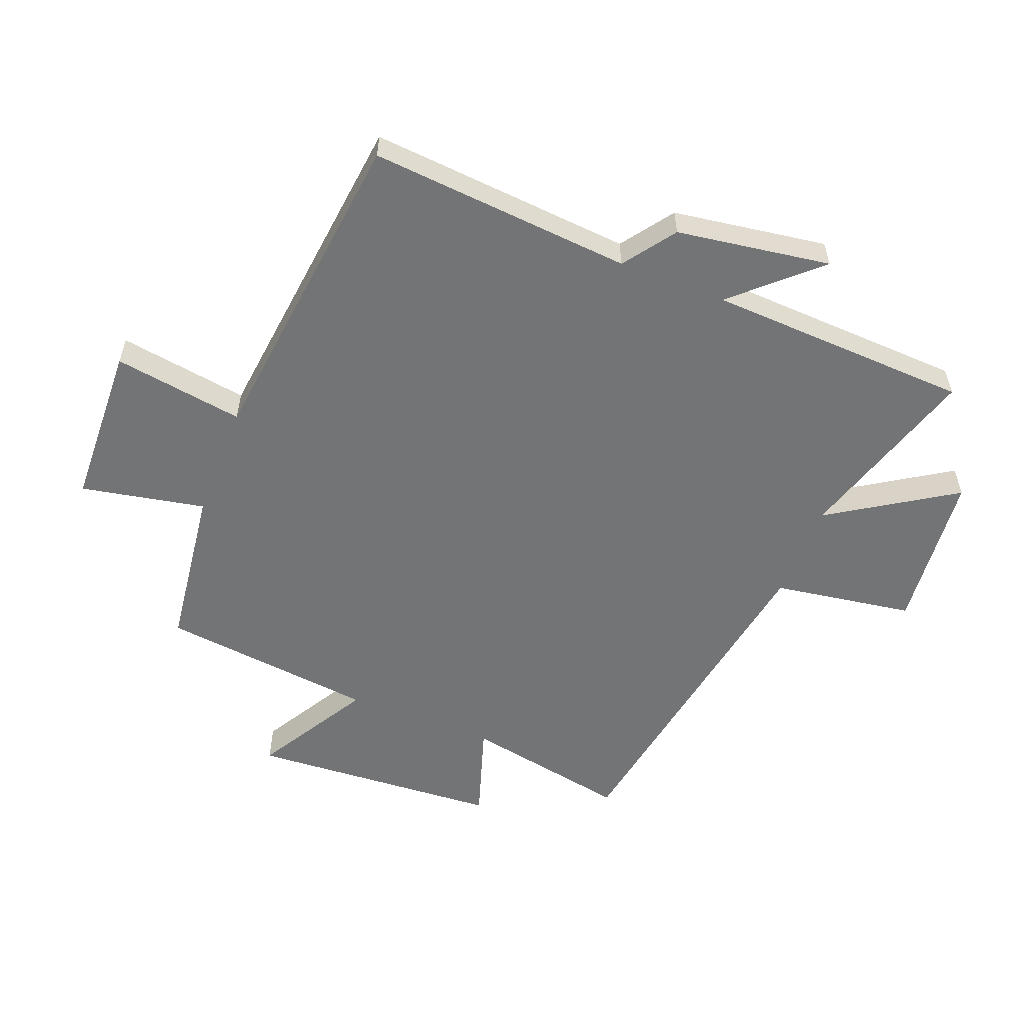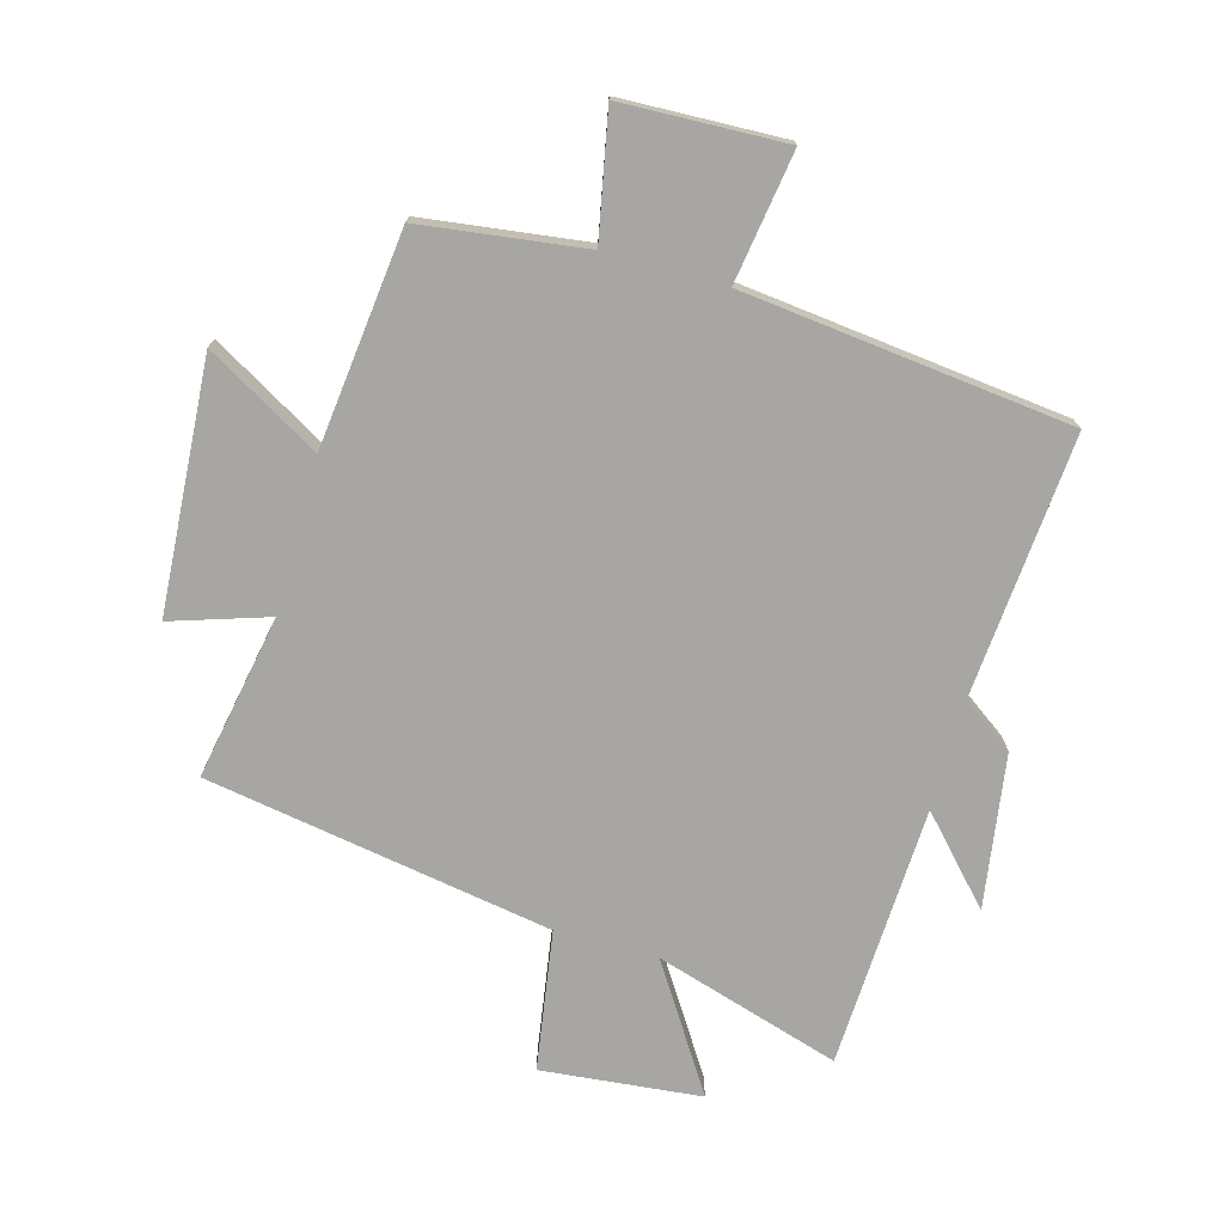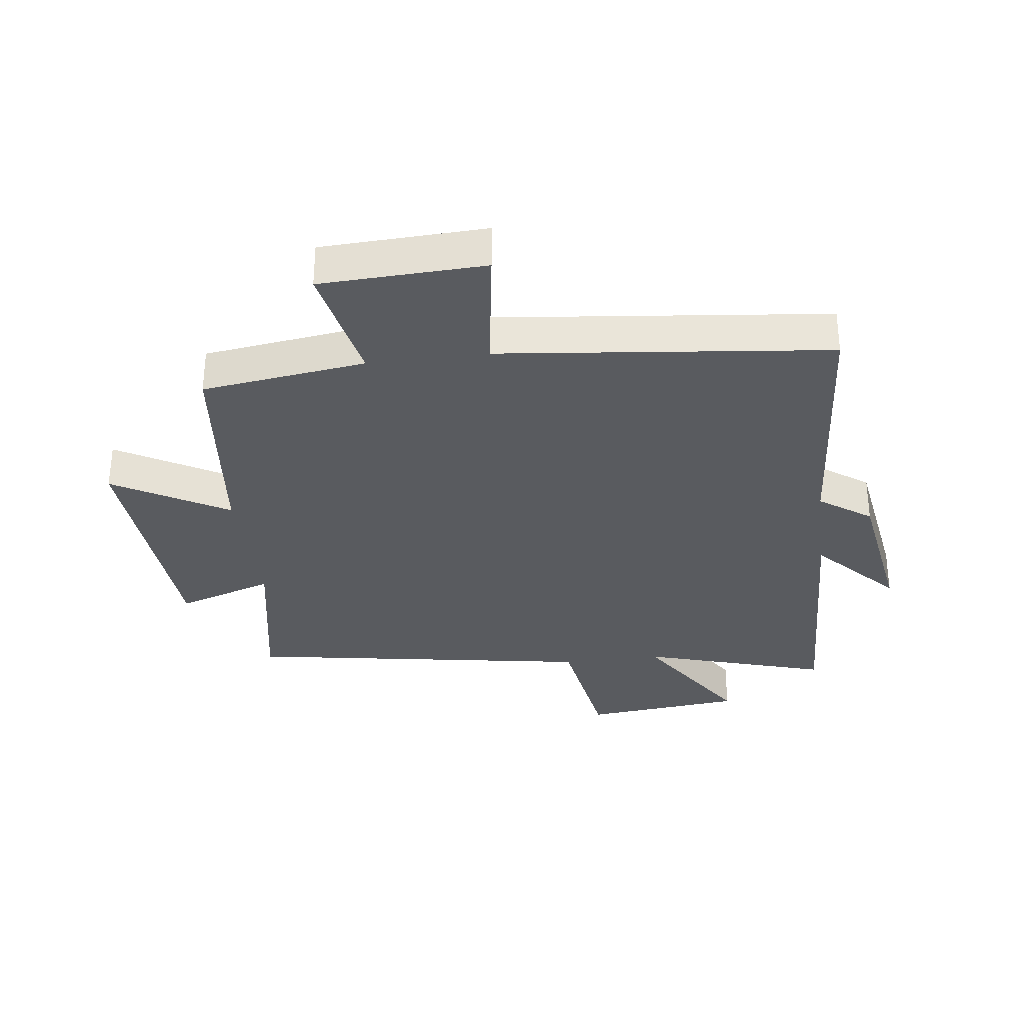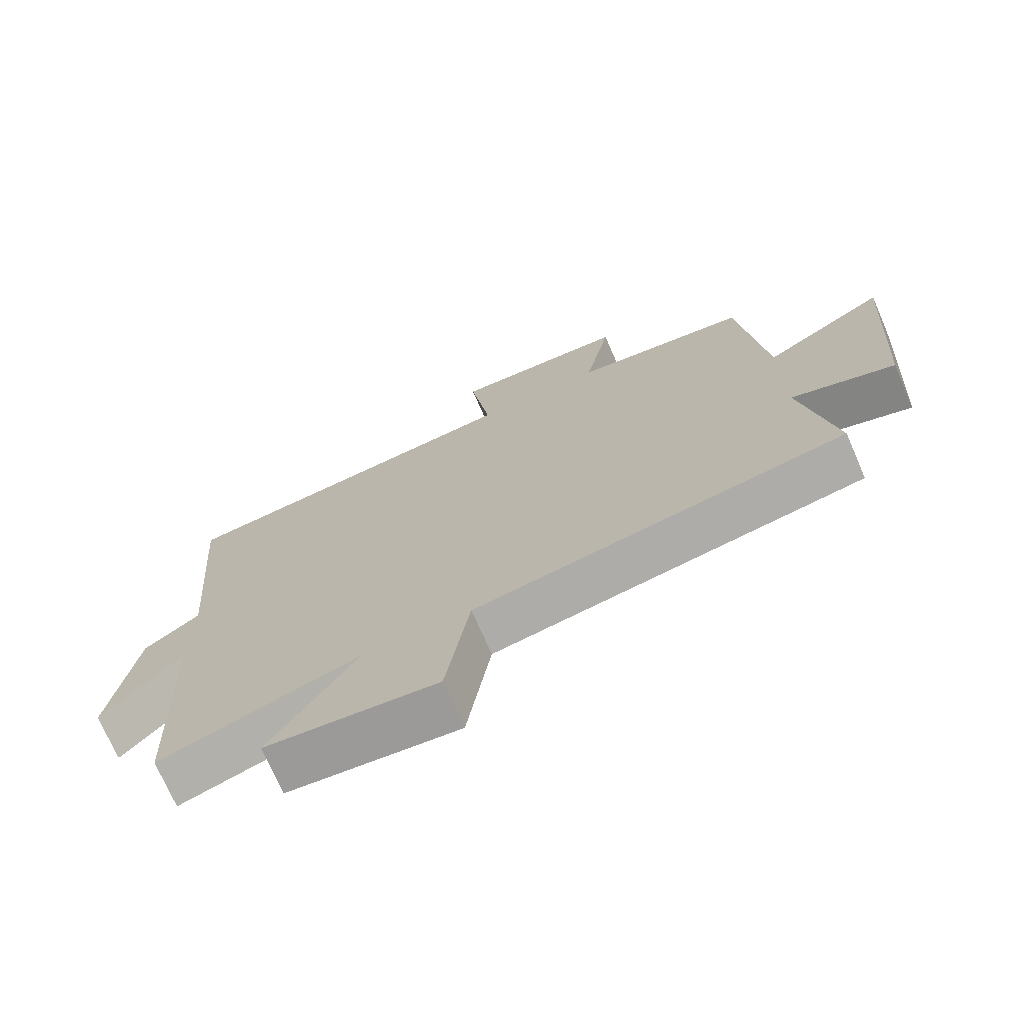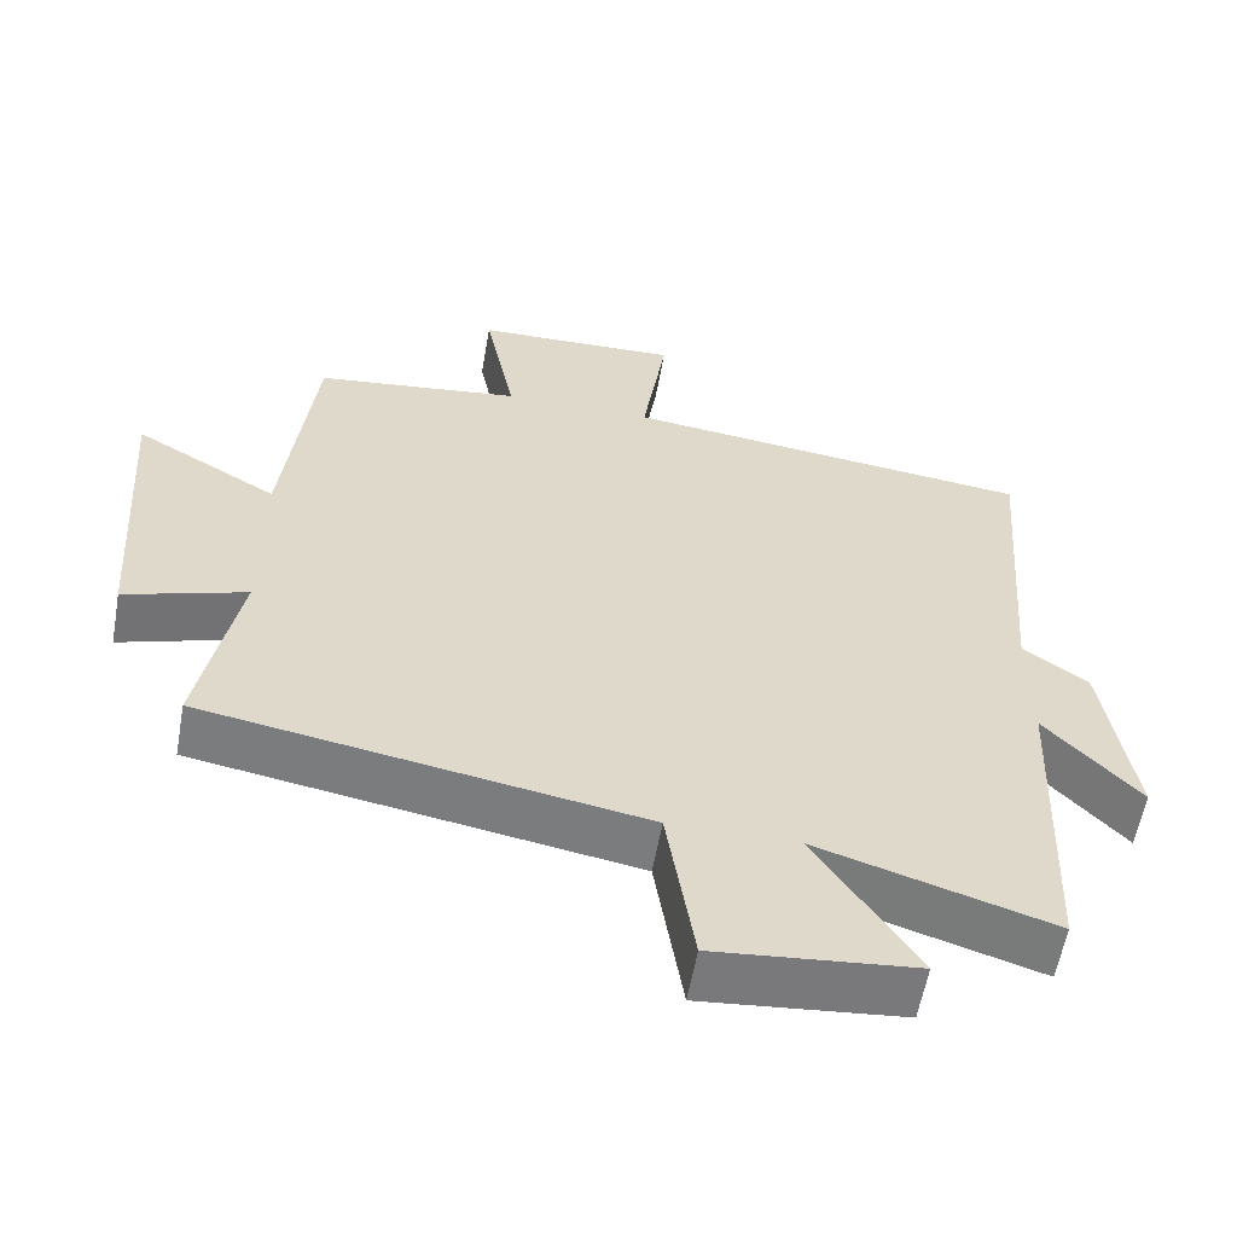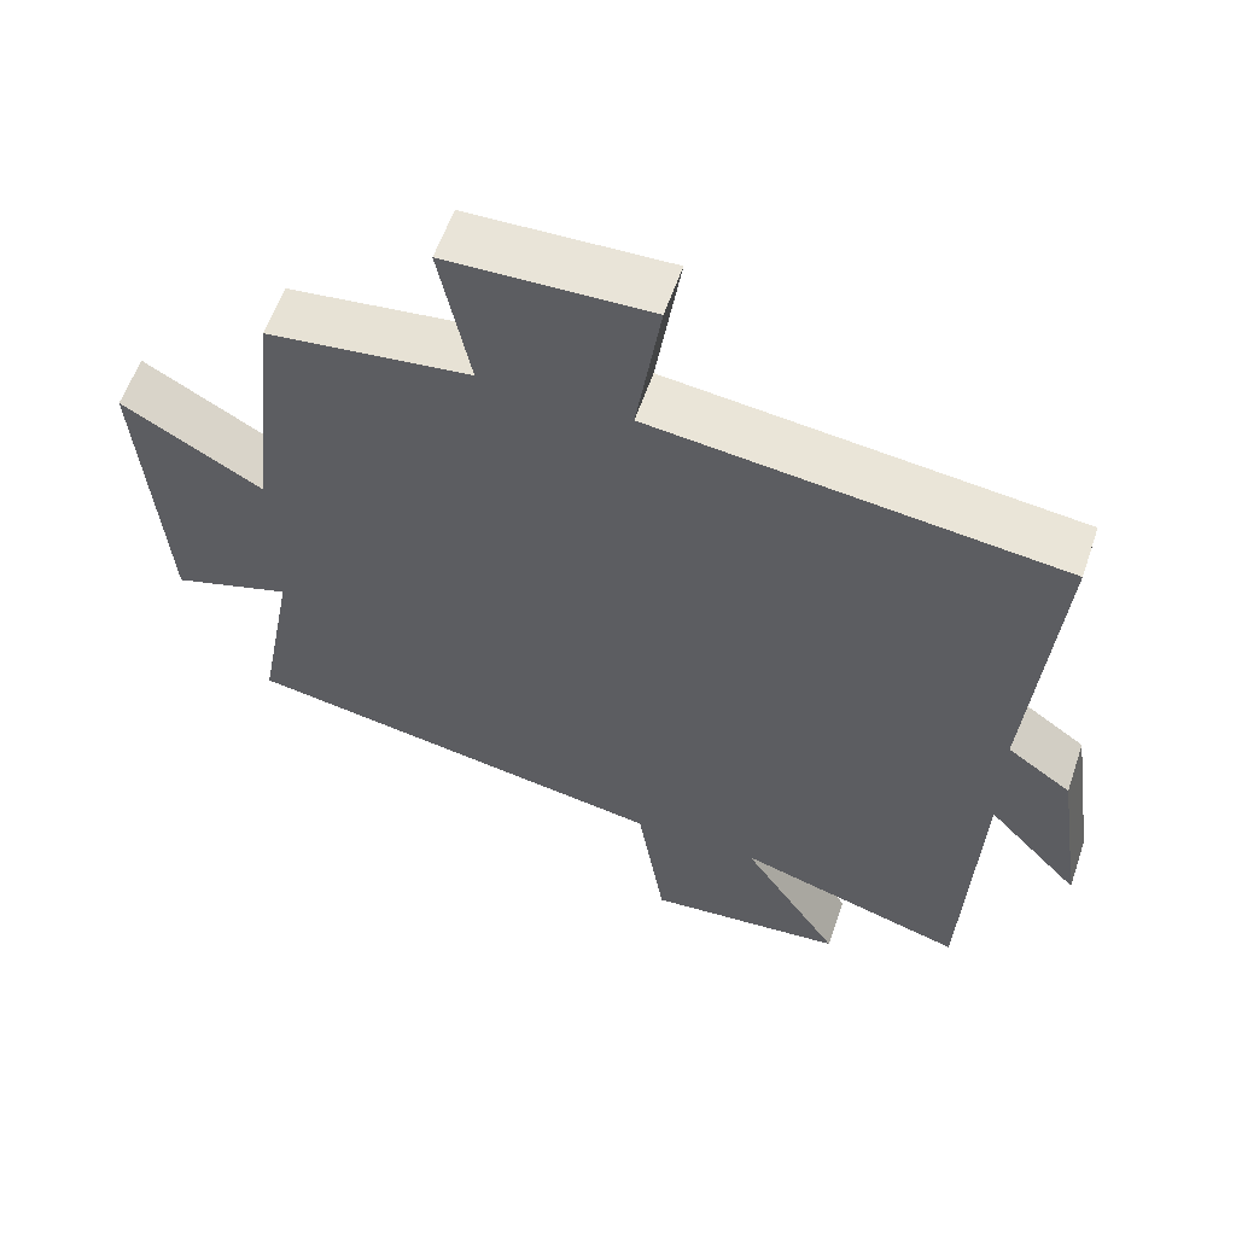
<metadata>
{"format":"obj","ext":"obj","renderer":"f3d","projection":"perspective","resolution":1024,"background":"white","views":[{"elev":-56.1,"azim":68.5,"up":"+Y"},{"elev":-74.0,"azim":-15.6,"up":"+Y"},{"elev":-32.5,"azim":7.4,"up":"+Y"},{"elev":-72.5,"azim":-156.5,"up":"+Z"},{"elev":-58.5,"azim":-10.1,"up":"+Z"},{"elev":58.9,"azim":18.9,"up":"+Z"}]}
</metadata>
<code>
v 0.482 0.07 -0.592
v 0.18 0.07 -0.5
v 0.31 0.07 -0.702
v 0.05 0.07 -0.728
v 0.014 0.07 -0.5
v -0.55 0.07 -0.405
v -0.5 0.07 -0.136
v -0.657 0.07 -0.187
v -0.685 0.07 0.221
v -0.5 0.07 0.114
v -0.461 0.07 0.465
v -0.194 0.07 0.5
v -0.234 0.07 0.702
v 0.032 0.07 0.712
v 0 0.07 0.5
v 0.534 0.07 0.44
v 0.5 0.07 0.013
v 0.584 0.07 -0.047
v 0.622 0.07 -0.297
v 0.5 0.07 -0.165
v 0.482 0 -0.592
v 0.18 0 -0.5
v 0.31 0 -0.702
v 0.05 0 -0.728
v 0.014 0 -0.5
v -0.55 0 -0.405
v -0.5 0 -0.136
v -0.657 0 -0.187
v -0.685 0 0.221
v -0.5 0 0.114
v -0.461 0 0.465
v -0.194 0 0.5
v -0.234 0 0.702
v 0.032 0 0.712
v 0 0 0.5
v 0.534 0 0.44
v 0.5 0 0.013
v 0.584 0 -0.047
v 0.622 0 -0.297
v 0.5 0 -0.165
f 17 18 19 20
f 17 20 1 2
f 15 16 17 2
f 12 13 14 15
f 12 15 2
f 11 12 2
f 10 11 2
f 7 8 9 10
f 7 10 2 3
f 5 6 7
f 5 7 3
f 3 4 5
f 40 39 38 37
f 22 21 40 37
f 22 37 36 35
f 35 34 33 32
f 22 35 32
f 22 32 31
f 22 31 30
f 30 29 28 27
f 23 22 30 27
f 27 26 25
f 23 27 25
f 25 24 23
f 1 21 22 2
f 2 22 23 3
f 3 23 24 4
f 4 24 25 5
f 5 25 26 6
f 6 26 27 7
f 7 27 28 8
f 8 28 29 9
f 9 29 30 10
f 10 30 31 11
f 11 31 32 12
f 12 32 33 13
f 13 33 34 14
f 14 34 35 15
f 15 35 36 16
f 16 36 37 17
f 17 37 38 18
f 18 38 39 19
f 19 39 40 20
f 20 40 21 1

</code>
